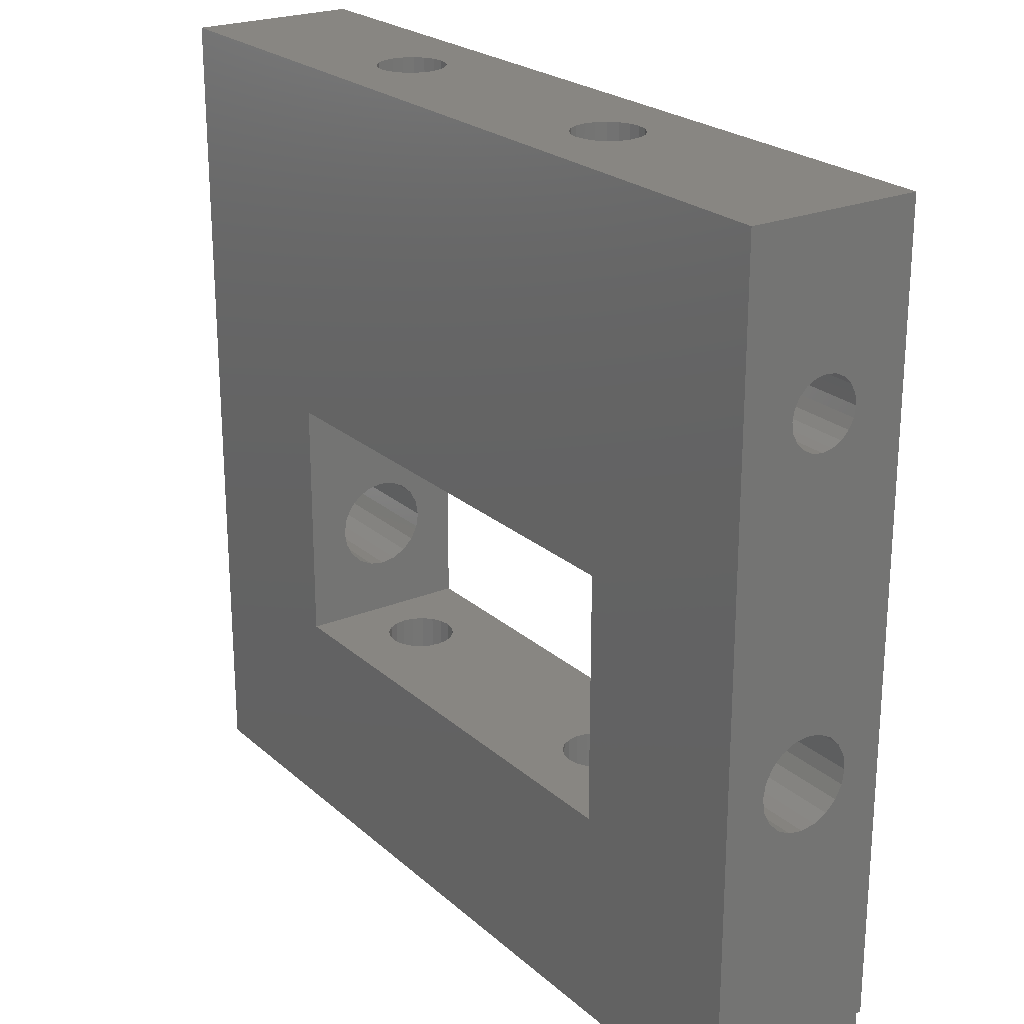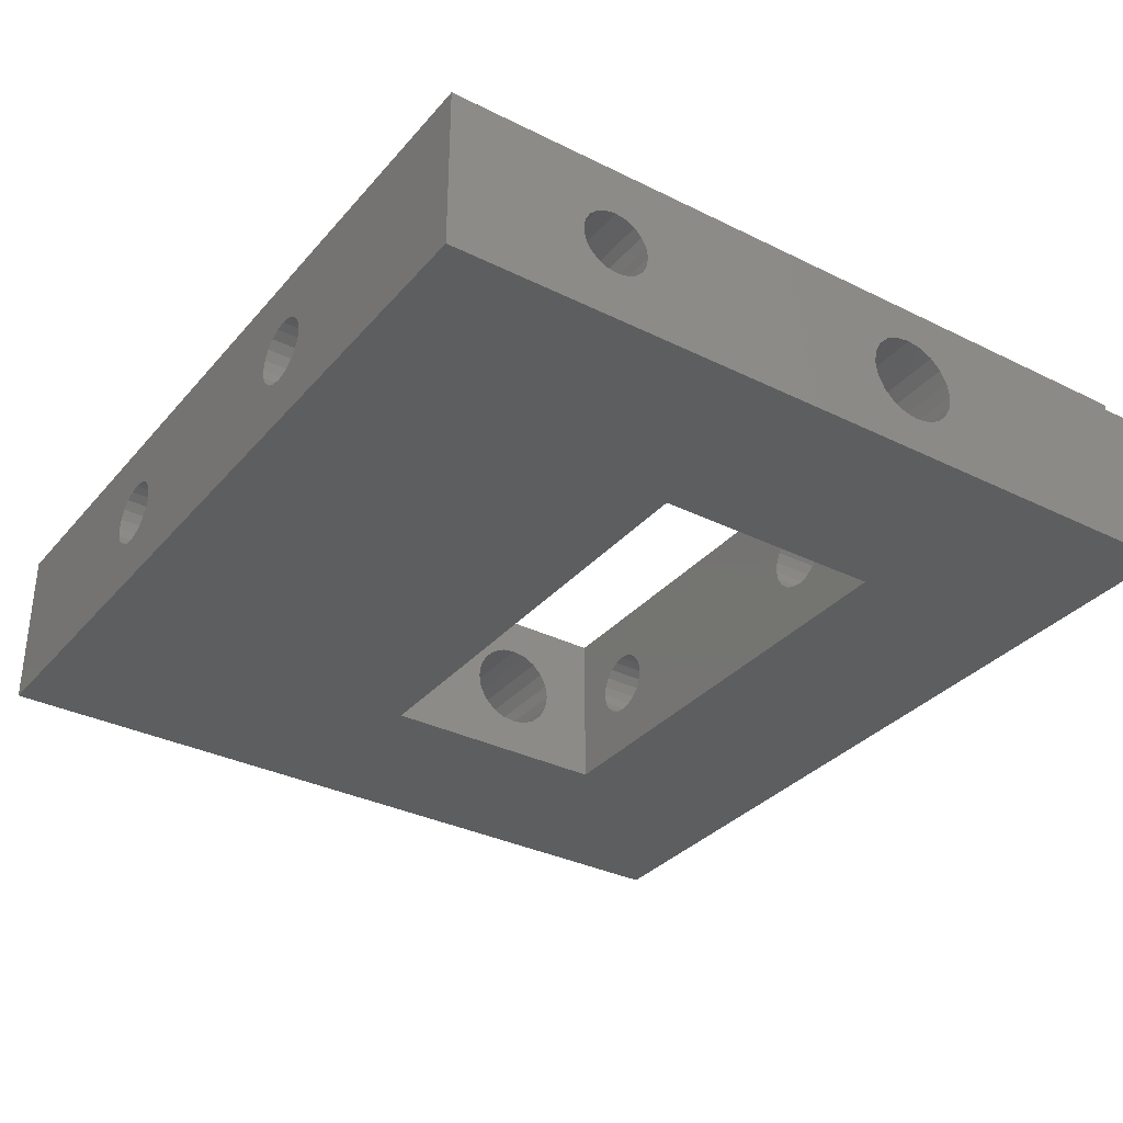
<metadata>
{"format":"stl","ext":"stl","renderer":"f3d","projection":"perspective","resolution":1024,"background":"white","views":[{"elev":23.2,"azim":-124.8,"up":"+Y"},{"elev":-33.5,"azim":-124.1,"up":"+Z"}]}
</metadata>
<code>
# stl→obj: 370 verts, 772 faces
v 18.1 16 -24.5
v 18.1 10.4 -28
v 18.1 16 -31.5
v 18.1 10.33 -27.57
v 18.1 10.13 -27.18
v 18.1 9.823 -26.87
v 18.1 9.433 -26.67
v 18.1 9 -26.6
v 18.1 8.567 -26.67
v 18.1 7.669 -27.57
v 18.1 -3.1 -28
v 18.1 7.6 -28
v 18.1 -3.193 -27.41
v 18.1 7.867 -27.18
v 18.1 -3.463 -26.88
v 18.1 8.177 -26.87
v 18.1 -3.883 -26.46
v 18.1 -4.413 -26.19
v 18.1 -5 -26.1
v 18.1 -6.807 -27.41
v 18.1 -17.8 -24.5
v 18.1 -6.9 -28
v 18.1 -6.537 -26.88
v 18.1 -6.117 -26.46
v 18.1 -5.587 -26.19
v 18.1 10.33 -28.43
v 18.1 10.13 -28.82
v 18.1 9.823 -29.13
v 18.1 9.433 -29.33
v 18.1 9 -29.4
v 18.1 8.567 -29.33
v 18.1 7.669 -28.43
v 18.1 -3.193 -28.59
v 18.1 7.867 -28.82
v 18.1 -3.463 -29.12
v 18.1 8.177 -29.13
v 18.1 -3.883 -29.54
v 18.1 -4.413 -29.81
v 18.1 -5 -29.9
v 18.1 -17.8 -31.5
v 18.1 -6.807 -28.59
v 18.1 -6.537 -29.12
v 18.1 -6.117 -29.54
v 18.1 -5.587 -29.81
v 10.1 -9.1 -24.5
v 10.1 8 -24.5
v -10.1 8 -24.5
v -18.1 -16 -24.5
v -10.1 -9.1 -24.5
v -18.1 16 -24.5
v -17.9 -16 -24.5
v -17.9 -17.8 -24.5
v 10.1 1 -31.5
v 10.1 -9.1 -31.5
v -17.9 -17.8 -31.5
v -17.9 -16 -31.5
v -10.1 -9.1 -31.5
v -10.1 1 -31.5
v -18.1 -16 -31.5
v -18.1 16 -31.5
v 10.1 -3.193 -28.59
v 10.1 1 -28.5
v 10.1 -3.1 -28
v 10.1 -3.463 -29.12
v 10.1 -3.883 -29.54
v 10.1 -4.413 -29.81
v 10.1 -5 -29.9
v 10.1 -6.807 -28.59
v 10.1 -6.9 -28
v 10.1 -6.537 -29.12
v 10.1 -6.117 -29.54
v 10.1 -5.587 -29.81
v 10.1 7.669 -28.43
v 10.1 7.6 -28
v 10.1 7.703 -28.5
v 10.1 7.867 -27.18
v 10.1 8 -27.04
v 10.1 7.669 -27.57
v 10.1 -3.193 -27.41
v 10.1 -3.463 -26.88
v 10.1 -3.883 -26.46
v 10.1 -4.413 -26.19
v 10.1 -5 -26.1
v 10.1 -6.807 -27.41
v 10.1 -5.587 -26.19
v 10.1 -6.117 -26.46
v 10.1 -6.537 -26.88
v 6.567 16 -26.67
v -6 16 -26.6
v 7 16 -26.6
v -5.567 16 -26.67
v 6.177 16 -26.87
v -5.177 16 -26.87
v 5.867 16 -27.18
v -4.867 16 -27.18
v 5.669 16 -27.57
v -4.669 16 -27.57
v 5.6 16 -28
v -4.6 16 -28
v 5.669 16 -28.43
v -4.669 16 -28.43
v 5.867 16 -28.82
v -4.867 16 -28.82
v 6.177 16 -29.13
v -5.177 16 -29.13
v 6.567 16 -29.33
v -5.567 16 -29.33
v 7 16 -29.4
v -6 16 -29.4
v 7.433 16 -26.67
v 7.823 16 -26.87
v 8.133 16 -27.18
v 8.331 16 -27.57
v 8.4 16 -28
v 8.331 16 -28.43
v 8.133 16 -28.82
v 7.823 16 -29.13
v 7.433 16 -29.33
v -6.433 16 -26.67
v -6.823 16 -26.87
v -7.133 16 -27.18
v -7.331 16 -27.57
v -7.4 16 -28
v -7.331 16 -28.43
v -7.133 16 -28.82
v -6.823 16 -29.13
v -6.433 16 -29.33
v 6.567 8 -26.67
v -5.567 8 -26.67
v 7 8 -26.6
v -5.177 8 -26.87
v 6.177 8 -26.87
v -5 8 -27.04
v 6 8 -27.04
v -6 8 -26.6
v -6.433 8 -26.67
v -6.823 8 -26.87
v -7 8 -27.04
v -10.1 8 -27.04
v 7.433 8 -26.67
v 7.823 8 -26.87
v 8 8 -27.04
v -10.1 7.703 -28.5
v -7.297 1 -28.5
v -7.297 7.703 -28.5
v -10.1 1 -28.5
v 8.297 7.703 -28.5
v 8.297 1 -28.5
v -4.703 7.703 -28.5
v 5.703 1 -28.5
v 5.703 7.703 -28.5
v -4.703 1 -28.5
v -7.133 1 -28.82
v -6.823 1 -29.13
v -5.567 1 -29.33
v 6.567 1 -29.33
v -6.433 1 -29.33
v -6 1 -29.4
v -4.867 1 -28.82
v 5.867 1 -28.82
v -5.177 1 -29.13
v 6.177 1 -29.13
v 8.133 1 -28.82
v 7.823 1 -29.13
v 7.433 1 -29.33
v 7 1 -29.4
v -10.1 7.867 -27.18
v -10.1 7.669 -27.57
v -10.1 7.6 -28
v -10.1 -3.193 -28.59
v -10.1 -3.1 -28
v -10.1 -3.883 -26.46
v -10.1 -3.193 -27.41
v -10.1 -3.463 -26.88
v -10.1 -4.413 -26.19
v -10.1 -6.807 -27.41
v -10.1 -6.9 -28
v -10.1 -6.537 -26.88
v -10.1 -6.117 -26.46
v -10.1 -5.587 -26.19
v -10.1 -5 -26.1
v -10.1 7.669 -28.43
v -10.1 -3.463 -29.12
v -10.1 -3.883 -29.54
v -10.1 -4.413 -29.81
v -10.1 -5 -29.9
v -10.1 -5.587 -29.81
v -10.1 -6.807 -28.59
v -10.1 -6.117 -29.54
v -10.1 -6.537 -29.12
v -18.1 10.4 -28
v -18.1 10.33 -28.43
v -18.1 10.13 -28.82
v -18.1 9.823 -29.13
v -18.1 9.433 -29.33
v -18.1 9 -29.4
v -18.1 8.567 -29.33
v -18.1 7.669 -28.43
v -18.1 -3.1 -28
v -18.1 7.6 -28
v -18.1 -3.193 -28.59
v -18.1 7.867 -28.82
v -18.1 -3.463 -29.12
v -18.1 8.177 -29.13
v -18.1 -3.883 -29.54
v -18.1 -4.413 -29.81
v -18.1 -5 -29.9
v -18.1 -6.807 -28.59
v -18.1 -6.9 -28
v -18.1 -6.537 -29.12
v -18.1 -6.117 -29.54
v -18.1 -5.587 -29.81
v -18.1 10.33 -27.57
v -18.1 10.13 -27.18
v -18.1 9.823 -26.87
v -18.1 9.433 -26.67
v -18.1 9 -26.6
v -18.1 8.567 -26.67
v -18.1 7.669 -27.57
v -18.1 -3.193 -27.41
v -18.1 7.867 -27.18
v -18.1 -3.463 -26.88
v -18.1 8.177 -26.87
v -18.1 -3.883 -26.46
v -18.1 -4.413 -26.19
v -18.1 -5 -26.1
v -18.1 -6.807 -27.41
v -18.1 -6.537 -26.88
v -18.1 -5.587 -26.19
v -18.1 -6.117 -26.46
v -5.567 -9.1 -26.67
v 6.567 -9.1 -26.67
v -6 -9.1 -26.6
v 6.177 -9.1 -26.87
v -5.177 -9.1 -26.87
v 5.867 -9.1 -27.18
v -4.867 -9.1 -27.18
v 5.669 -9.1 -27.57
v -4.669 -9.1 -27.57
v 5.6 -9.1 -28
v -4.6 -9.1 -28
v 5.669 -9.1 -28.43
v -4.669 -9.1 -28.43
v 5.867 -9.1 -28.82
v -4.867 -9.1 -28.82
v 6.177 -9.1 -29.13
v -5.177 -9.1 -29.13
v 6.567 -9.1 -29.33
v -5.567 -9.1 -29.33
v 7 -9.1 -29.4
v 7 -9.1 -26.6
v 7.433 -9.1 -26.67
v 7.823 -9.1 -26.87
v 8.133 -9.1 -27.18
v 8.331 -9.1 -27.57
v 8.4 -9.1 -28
v 7.433 -9.1 -29.33
v 7.823 -9.1 -29.13
v 8.133 -9.1 -28.82
v 8.331 -9.1 -28.43
v -6.433 -9.1 -26.67
v -6.823 -9.1 -26.87
v -7.133 -9.1 -27.18
v -7.331 -9.1 -27.57
v -7.4 -9.1 -28
v -7.331 -9.1 -28.43
v -7.133 -9.1 -28.82
v -6.823 -9.1 -29.13
v -6.433 -9.1 -29.33
v -6 -9.1 -29.4
v -5.567 -17.8 -26.67
v 7 -17.8 -26.6
v -6 -17.8 -26.6
v 6.567 -17.8 -26.67
v -5.177 -17.8 -26.87
v 6.177 -17.8 -26.87
v -4.867 -17.8 -27.18
v 5.867 -17.8 -27.18
v -4.669 -17.8 -27.57
v 5.669 -17.8 -27.57
v -4.6 -17.8 -28
v 5.6 -17.8 -28
v -4.669 -17.8 -28.43
v 5.669 -17.8 -28.43
v -4.867 -17.8 -28.82
v 5.867 -17.8 -28.82
v -5.177 -17.8 -29.13
v 6.177 -17.8 -29.13
v -5.567 -17.8 -29.33
v 6.567 -17.8 -29.33
v -6 -17.8 -29.4
v 7 -17.8 -29.4
v -6.433 -17.8 -26.67
v -6.823 -17.8 -26.87
v -7.133 -17.8 -27.18
v -7.331 -17.8 -27.57
v -7.4 -17.8 -28
v -7.331 -17.8 -28.43
v -7.133 -17.8 -28.82
v -6.823 -17.8 -29.13
v -6.433 -17.8 -29.33
v 7.433 -17.8 -26.67
v 7.823 -17.8 -26.87
v 8.133 -17.8 -27.18
v 8.331 -17.8 -27.57
v 8.4 -17.8 -28
v 8.331 -17.8 -28.43
v 8.133 -17.8 -28.82
v 7.823 -17.8 -29.13
v 7.433 -17.8 -29.33
v -7.133 10.13 -28.82
v -6.823 9.823 -29.13
v 8.133 10.13 -28.82
v 7.823 9.823 -29.13
v -5.177 9.823 -29.13
v 5.867 10.13 -28.82
v -4.867 10.13 -28.82
v 6.177 9.823 -29.13
v -6.433 8.567 -29.33
v -6 9 -29.4
v 7.433 8.567 -29.33
v 7 9 -29.4
v -5.567 8.567 -29.33
v 6.567 8.567 -29.33
v -6.433 9.433 -26.67
v -6 9 -26.6
v 7.433 9.433 -26.67
v 7 9 -26.6
v -5.567 9.433 -26.67
v 6.567 9.433 -26.67
v -6.433 9.433 -29.33
v 7.433 9.433 -29.33
v -5.567 9.433 -29.33
v 6.567 9.433 -29.33
v -7.4 10.4 -28
v -7.331 10.33 -27.57
v 8.4 10.4 -28
v 8.331 10.33 -27.57
v -4.6 10.4 -28
v 5.669 10.33 -27.57
v -4.669 10.33 -27.57
v 5.6 10.4 -28
v -6.823 8.177 -29.13
v 7.823 8.177 -29.13
v -5.177 8.177 -29.13
v 6.177 8.177 -29.13
v -7.331 10.33 -28.43
v 8.331 10.33 -28.43
v 5.669 10.33 -28.43
v -4.669 10.33 -28.43
v -7.133 10.13 -27.18
v -6.823 9.823 -26.87
v 8.133 10.13 -27.18
v 7.823 9.823 -26.87
v -4.867 10.13 -27.18
v 6.177 9.823 -26.87
v -5.177 9.823 -26.87
v 5.867 10.13 -27.18
v -7.133 7.867 -28.82
v 8.133 7.867 -28.82
v 5.867 7.867 -28.82
v -4.867 7.867 -28.82
v -6.823 8.177 -26.87
v 7.823 8.177 -26.87
v -5.177 8.177 -26.87
v 6.177 8.177 -26.87
v -6.433 8.567 -26.67
v 7.433 8.567 -26.67
v 6.567 8.567 -26.67
v -5.567 8.567 -26.67
f 1 2 3
f 1 4 2
f 1 5 4
f 1 6 5
f 1 7 6
f 1 8 7
f 1 9 8
f 10 11 12
f 13 10 14
f 15 14 16
f 17 16 9
f 18 9 1
f 10 13 11
f 14 15 13
f 16 17 15
f 9 18 17
f 1 19 18
f 20 21 22
f 23 21 20
f 24 21 23
f 25 21 24
f 19 21 25
f 21 19 1
f 26 3 2
f 27 3 26
f 28 3 27
f 29 3 28
f 30 3 29
f 31 3 30
f 11 32 12
f 33 32 11
f 32 33 34
f 35 34 33
f 34 35 36
f 37 36 35
f 36 37 31
f 38 31 37
f 31 38 3
f 39 3 38
f 40 22 21
f 22 40 41
f 41 40 42
f 42 40 43
f 39 40 3
f 44 40 39
f 43 40 44
f 45 1 46
f 1 47 46
f 48 49 47
f 50 47 1
f 48 47 50
f 49 48 51
f 1 45 21
f 52 45 49
f 52 49 51
f 45 52 21
f 53 40 54
f 55 54 40
f 56 57 55
f 54 55 57
f 40 53 3
f 58 3 53
f 59 57 56
f 57 59 58
f 58 60 3
f 60 58 59
f 61 62 53
f 62 61 63
f 53 64 61
f 53 65 64
f 53 66 65
f 53 67 66
f 54 67 53
f 68 54 69
f 70 54 68
f 71 54 70
f 72 54 71
f 67 54 72
f 73 62 74
f 62 73 75
f 76 46 77
f 78 46 76
f 62 78 74
f 78 62 46
f 79 62 63
f 80 62 79
f 81 62 80
f 62 81 46
f 82 46 81
f 45 82 83
f 45 69 54
f 69 45 84
f 82 45 46
f 85 45 83
f 86 45 85
f 87 45 86
f 84 45 87
f 88 89 90
f 88 91 89
f 92 91 88
f 92 93 91
f 94 93 92
f 94 95 93
f 96 95 94
f 96 97 95
f 98 97 96
f 98 99 97
f 100 99 98
f 100 101 99
f 102 101 100
f 102 103 101
f 104 103 102
f 104 105 103
f 106 105 104
f 106 107 105
f 108 107 106
f 107 108 109
f 89 1 90
f 1 110 90
f 1 111 110
f 1 112 111
f 1 113 112
f 1 114 113
f 3 114 1
f 114 3 115
f 115 3 116
f 116 3 117
f 108 3 109
f 118 3 108
f 117 3 118
f 1 89 50
f 119 50 89
f 120 50 119
f 121 50 120
f 122 50 121
f 123 50 122
f 60 123 124
f 60 124 125
f 60 125 126
f 60 126 127
f 123 60 50
f 109 60 127
f 60 109 3
f 128 46 129
f 46 128 130
f 131 128 129
f 131 132 128
f 133 132 131
f 132 133 134
f 129 47 135
f 47 136 135
f 47 137 136
f 138 47 139
f 47 138 137
f 47 129 46
f 140 46 130
f 141 46 140
f 77 141 142
f 141 77 46
f 143 144 145
f 144 143 146
f 147 62 75
f 62 147 148
f 149 150 151
f 150 149 152
f 146 153 144
f 58 153 146
f 153 58 154
f 155 53 156
f 157 58 158
f 154 58 157
f 159 150 152
f 159 160 150
f 161 160 159
f 161 162 160
f 155 162 161
f 155 156 162
f 58 155 158
f 53 155 58
f 163 62 148
f 53 163 164
f 53 164 165
f 163 53 62
f 166 53 165
f 156 53 166
f 47 167 139
f 47 168 167
f 146 168 47
f 168 146 169
f 170 146 171
f 172 146 47
f 146 173 171
f 146 174 173
f 146 172 174
f 47 175 172
f 49 175 47
f 176 49 177
f 178 49 176
f 179 49 178
f 180 49 179
f 181 49 180
f 175 49 181
f 182 146 143
f 146 182 169
f 146 170 58
f 183 58 170
f 184 58 183
f 185 58 184
f 186 58 185
f 57 186 187
f 57 177 49
f 177 57 188
f 186 57 58
f 189 57 187
f 190 57 189
f 188 57 190
f 60 191 50
f 60 192 191
f 60 193 192
f 60 194 193
f 60 195 194
f 60 196 195
f 60 197 196
f 198 199 200
f 201 198 202
f 203 202 204
f 205 204 197
f 206 197 60
f 198 201 199
f 202 203 201
f 204 205 203
f 197 206 205
f 60 207 206
f 208 59 209
f 210 59 208
f 211 59 210
f 212 59 211
f 207 59 212
f 59 207 60
f 213 50 191
f 214 50 213
f 215 50 214
f 216 50 215
f 217 50 216
f 218 50 217
f 199 219 200
f 220 219 199
f 219 220 221
f 222 221 220
f 221 222 223
f 224 223 222
f 223 224 218
f 225 218 224
f 218 225 50
f 226 50 225
f 48 209 59
f 209 48 227
f 227 48 228
f 226 48 50
f 229 48 226
f 230 48 229
f 228 48 230
f 59 51 48
f 51 59 56
f 55 51 56
f 51 55 52
f 231 45 232
f 45 231 233
f 234 231 232
f 234 235 231
f 236 235 234
f 236 237 235
f 238 237 236
f 238 239 237
f 240 239 238
f 240 241 239
f 242 241 240
f 242 243 241
f 244 243 242
f 244 245 243
f 246 245 244
f 246 247 245
f 248 247 246
f 248 249 247
f 54 248 250
f 248 54 249
f 232 45 251
f 45 252 251
f 45 253 252
f 45 254 253
f 45 255 254
f 45 256 255
f 54 256 45
f 57 249 54
f 257 54 250
f 258 54 257
f 259 54 258
f 260 54 259
f 256 54 260
f 45 233 49
f 261 49 233
f 262 49 261
f 263 49 262
f 264 49 263
f 265 49 264
f 57 265 266
f 57 266 267
f 265 57 49
f 268 57 267
f 269 57 268
f 270 57 269
f 249 57 270
f 271 272 273
f 271 274 272
f 275 274 271
f 275 276 274
f 277 276 275
f 277 278 276
f 279 278 277
f 279 280 278
f 281 280 279
f 281 282 280
f 283 282 281
f 283 284 282
f 285 284 283
f 285 286 284
f 287 286 285
f 287 288 286
f 289 288 287
f 289 290 288
f 291 290 289
f 290 291 292
f 52 273 21
f 52 293 273
f 52 294 293
f 52 295 294
f 52 296 295
f 52 297 296
f 55 297 52
f 297 55 298
f 298 55 299
f 299 55 300
f 40 291 55
f 301 55 291
f 300 55 301
f 272 21 273
f 302 21 272
f 303 21 302
f 304 21 303
f 305 21 304
f 306 21 305
f 40 306 307
f 40 307 308
f 40 308 309
f 40 309 310
f 306 40 21
f 292 40 310
f 291 40 292
f 229 181 180
f 181 229 226
f 85 19 25
f 19 85 83
f 205 183 203
f 183 205 184
f 65 35 64
f 35 65 37
f 189 210 190
f 210 189 211
f 43 70 42
f 70 43 71
f 199 173 220
f 173 199 171
f 63 13 79
f 13 63 11
f 206 186 185
f 186 206 207
f 66 39 38
f 39 66 67
f 176 228 178
f 228 176 227
f 20 87 23
f 87 20 84
f 203 170 201
f 170 203 183
f 64 33 61
f 33 64 35
f 201 171 199
f 171 201 170
f 61 11 63
f 11 61 33
f 177 227 176
f 227 177 209
f 22 84 20
f 84 22 69
f 220 174 222
f 174 220 173
f 79 15 80
f 15 79 13
f 205 185 184
f 185 205 206
f 65 38 37
f 38 65 66
f 230 180 179
f 180 230 229
f 86 25 24
f 25 86 85
f 188 209 177
f 209 188 208
f 41 69 22
f 69 41 68
f 190 208 188
f 208 190 210
f 42 68 41
f 68 42 70
f 225 172 175
f 172 225 224
f 82 17 18
f 17 82 81
f 228 179 178
f 179 228 230
f 87 24 23
f 24 87 86
f 224 174 172
f 174 224 222
f 81 15 17
f 15 81 80
f 212 189 187
f 189 212 211
f 72 43 44
f 43 72 71
f 207 187 186
f 187 207 212
f 67 44 39
f 44 67 72
f 226 175 181
f 175 226 225
f 83 18 19
f 18 83 82
f 194 311 193
f 311 194 312
f 28 313 314
f 313 28 27
f 315 316 317
f 316 315 318
f 196 319 320
f 319 196 197
f 30 321 31
f 321 30 322
f 322 323 324
f 323 322 320
f 217 325 326
f 325 217 216
f 8 327 7
f 327 8 328
f 328 329 330
f 329 328 326
f 196 331 195
f 331 196 320
f 332 30 29
f 30 332 322
f 333 322 334
f 322 333 320
f 168 221 167
f 221 168 219
f 10 76 14
f 76 10 78
f 335 213 191
f 213 335 336
f 337 4 338
f 4 337 2
f 339 340 341
f 340 339 342
f 197 343 319
f 343 197 204
f 31 344 36
f 344 31 321
f 324 345 346
f 345 324 323
f 193 347 192
f 347 193 311
f 27 348 313
f 348 27 26
f 317 349 350
f 349 317 316
f 351 215 214
f 215 351 352
f 353 6 354
f 6 353 5
f 355 356 357
f 356 355 358
f 195 312 194
f 312 195 331
f 314 29 28
f 29 314 332
f 315 334 318
f 334 315 333
f 145 359 143
f 143 198 182
f 202 143 359
f 143 202 198
f 32 75 73
f 34 75 32
f 360 75 34
f 75 360 147
f 361 149 151
f 149 361 362
f 204 359 343
f 359 204 202
f 36 360 34
f 360 36 344
f 346 362 361
f 362 346 345
f 169 219 168
f 219 169 200
f 12 78 10
f 78 12 74
f 192 335 191
f 335 192 347
f 26 337 348
f 337 26 2
f 350 342 339
f 342 350 349
f 336 214 213
f 214 336 351
f 338 5 353
f 5 338 4
f 341 358 355
f 358 341 340
f 216 352 325
f 352 216 215
f 7 354 6
f 354 7 327
f 330 357 356
f 357 330 329
f 182 200 169
f 200 182 198
f 32 74 12
f 74 32 73
f 139 363 138
f 363 139 223
f 221 139 167
f 139 221 223
f 16 77 364
f 14 77 16
f 77 14 76
f 364 77 142
f 134 365 366
f 365 134 133
f 218 363 223
f 363 218 367
f 364 9 16
f 9 364 368
f 365 369 366
f 369 365 370
f 217 367 218
f 367 217 326
f 368 8 9
f 8 368 328
f 370 328 369
f 328 370 326
f 122 335 123
f 335 122 336
f 296 265 264
f 265 296 297
f 341 95 97
f 95 341 355
f 279 237 239
f 237 279 277
f 339 97 99
f 97 339 341
f 281 239 241
f 239 281 279
f 155 345 323
f 345 155 161
f 107 315 105
f 315 107 333
f 249 287 247
f 287 249 289
f 335 124 123
f 124 335 347
f 297 266 265
f 266 297 298
f 355 93 95
f 93 355 357
f 365 133 131
f 277 235 237
f 235 277 275
f 120 351 121
f 351 120 352
f 363 137 138
f 294 263 262
f 263 294 295
f 352 119 325
f 119 352 120
f 363 136 137
f 136 363 367
f 294 261 293
f 261 294 262
f 161 362 345
f 362 161 159
f 105 317 103
f 317 105 315
f 287 245 247
f 245 287 285
f 159 149 362
f 149 159 152
f 103 350 101
f 350 103 317
f 285 243 245
f 243 285 283
f 319 158 320
f 158 319 157
f 331 109 127
f 109 331 320
f 269 291 270
f 291 269 301
f 154 359 153
f 359 154 343
f 311 126 125
f 126 311 312
f 299 268 267
f 268 299 300
f 101 339 99
f 339 101 350
f 283 241 243
f 241 283 281
f 91 357 329
f 357 91 93
f 129 365 131
f 365 129 370
f 271 235 275
f 235 271 231
f 121 336 122
f 336 121 351
f 295 264 263
f 264 295 296
f 153 145 144
f 145 153 359
f 347 125 124
f 125 347 311
f 298 267 266
f 267 298 299
f 135 370 129
f 370 135 326
f 89 329 326
f 329 89 91
f 273 231 271
f 231 273 233
f 158 323 320
f 323 158 155
f 109 333 107
f 333 109 320
f 270 289 249
f 289 270 291
f 367 135 136
f 135 367 326
f 325 89 326
f 89 325 119
f 293 233 273
f 233 293 261
f 343 157 319
f 157 343 154
f 312 127 126
f 127 312 331
f 268 301 269
f 301 268 300
f 163 147 360
f 147 163 148
f 116 348 115
f 348 116 313
f 308 260 259
f 260 308 307
f 337 113 114
f 113 337 338
f 306 255 256
f 255 306 305
f 160 151 150
f 151 160 361
f 349 102 100
f 102 349 316
f 284 244 242
f 244 284 286
f 165 344 321
f 344 165 164
f 118 314 117
f 314 118 332
f 257 309 258
f 309 257 310
f 353 111 112
f 111 353 354
f 364 142 141
f 304 253 254
f 253 304 303
f 356 88 330
f 88 356 92
f 366 128 132
f 128 366 369
f 276 232 274
f 232 276 234
f 164 360 344
f 360 164 163
f 117 313 116
f 313 117 314
f 309 259 258
f 259 309 308
f 130 368 140
f 368 130 328
f 90 327 328
f 327 90 110
f 272 252 302
f 252 272 251
f 324 166 322
f 166 324 156
f 334 108 106
f 108 334 322
f 248 292 250
f 292 248 290
f 338 112 113
f 112 338 353
f 305 254 255
f 254 305 304
f 96 342 98
f 342 96 340
f 280 240 238
f 240 280 282
f 92 358 94
f 358 92 356
f 366 132 134
f 276 236 234
f 236 276 278
f 115 337 114
f 337 115 348
f 307 256 260
f 256 307 306
f 94 340 96
f 340 94 358
f 278 238 236
f 238 278 280
f 110 354 327
f 354 110 111
f 140 364 141
f 364 140 368
f 302 253 303
f 253 302 252
f 162 361 160
f 361 162 346
f 316 104 102
f 104 316 318
f 286 246 244
f 246 286 288
f 166 321 322
f 321 166 165
f 108 332 118
f 332 108 322
f 250 310 257
f 310 250 292
f 369 130 128
f 130 369 328
f 330 90 328
f 90 330 88
f 274 251 272
f 251 274 232
f 342 100 98
f 100 342 349
f 282 242 240
f 242 282 284
f 346 156 324
f 156 346 162
f 318 106 104
f 106 318 334
f 246 290 248
f 290 246 288

</code>
